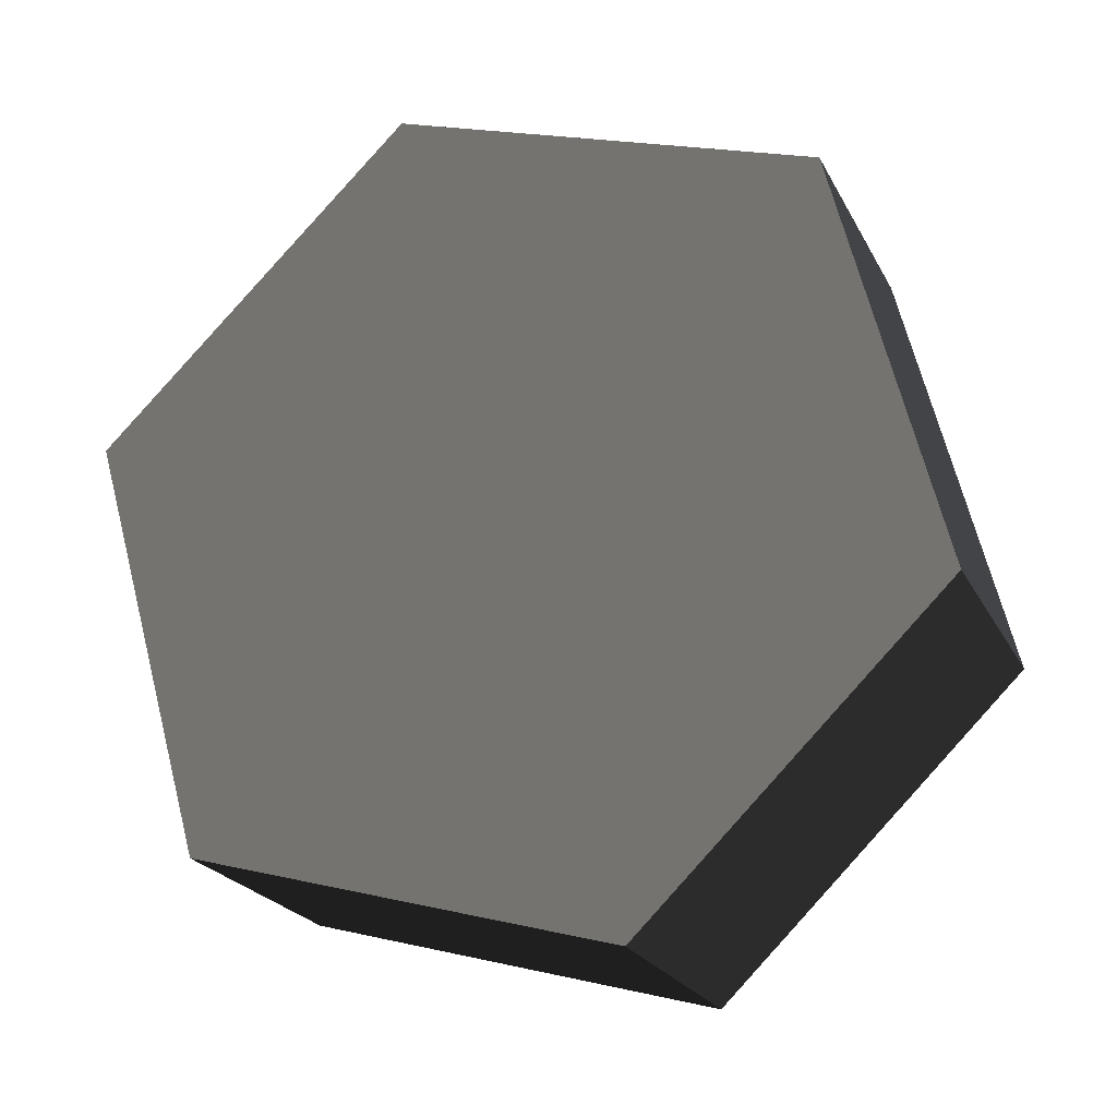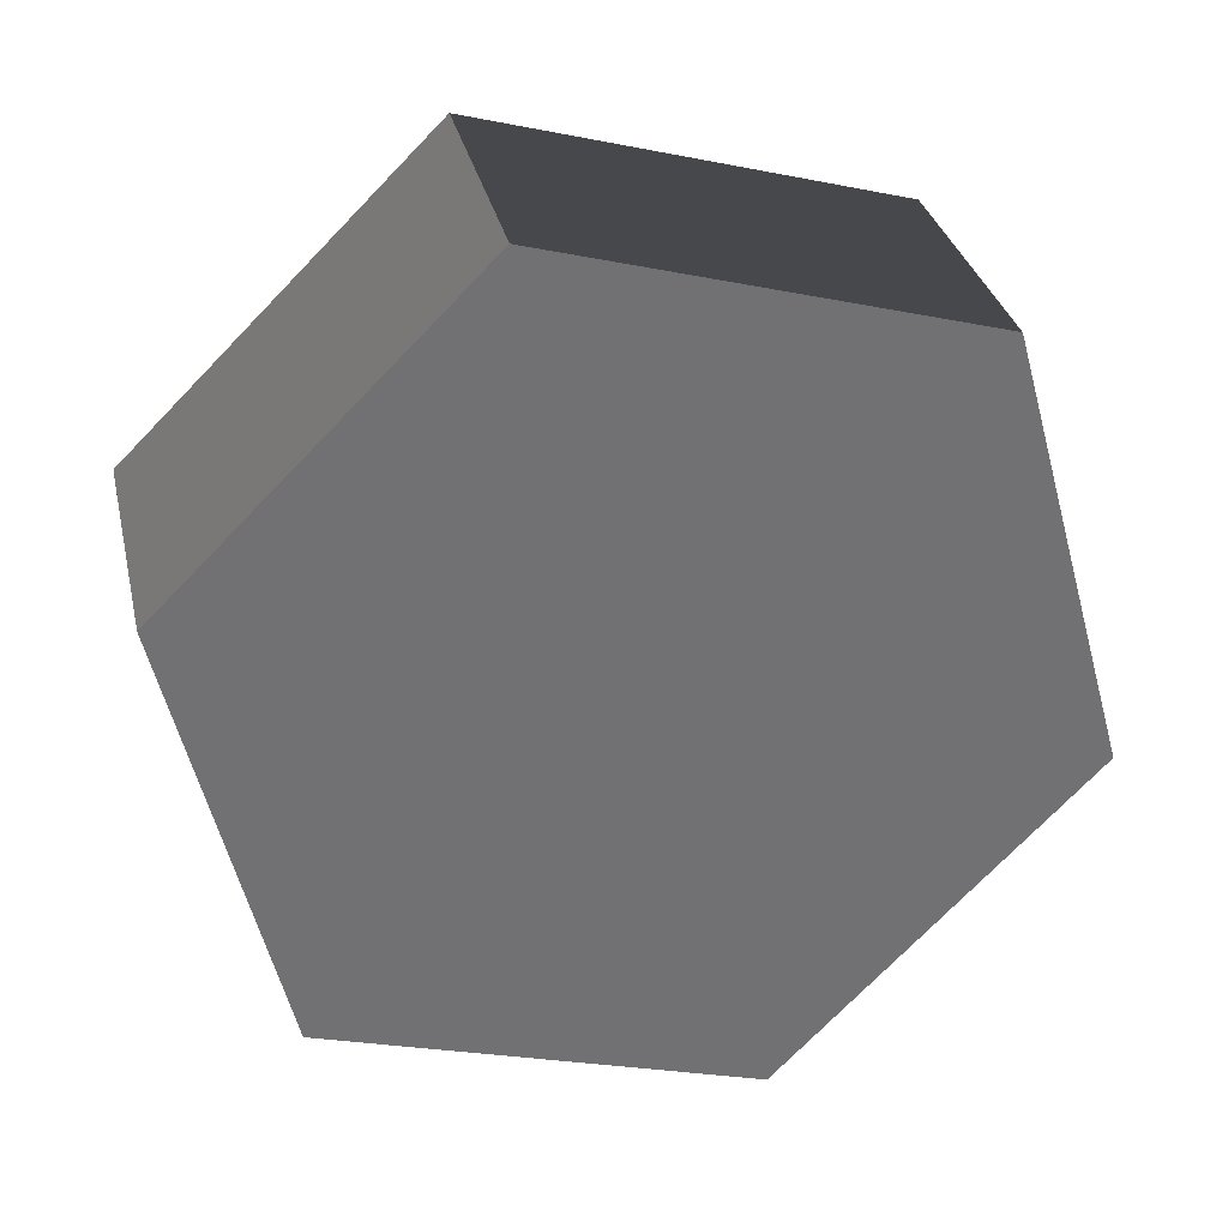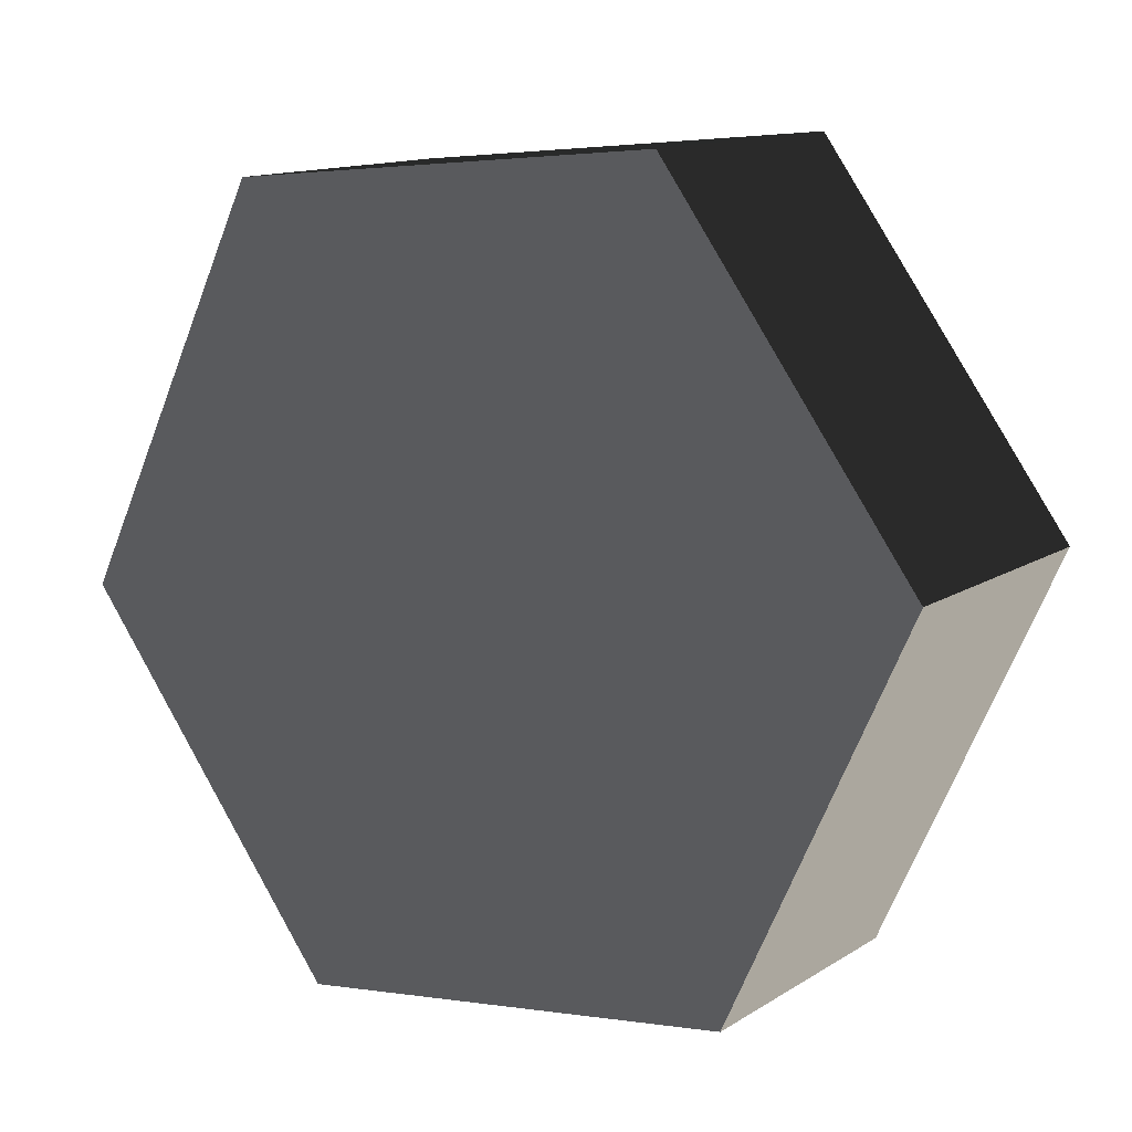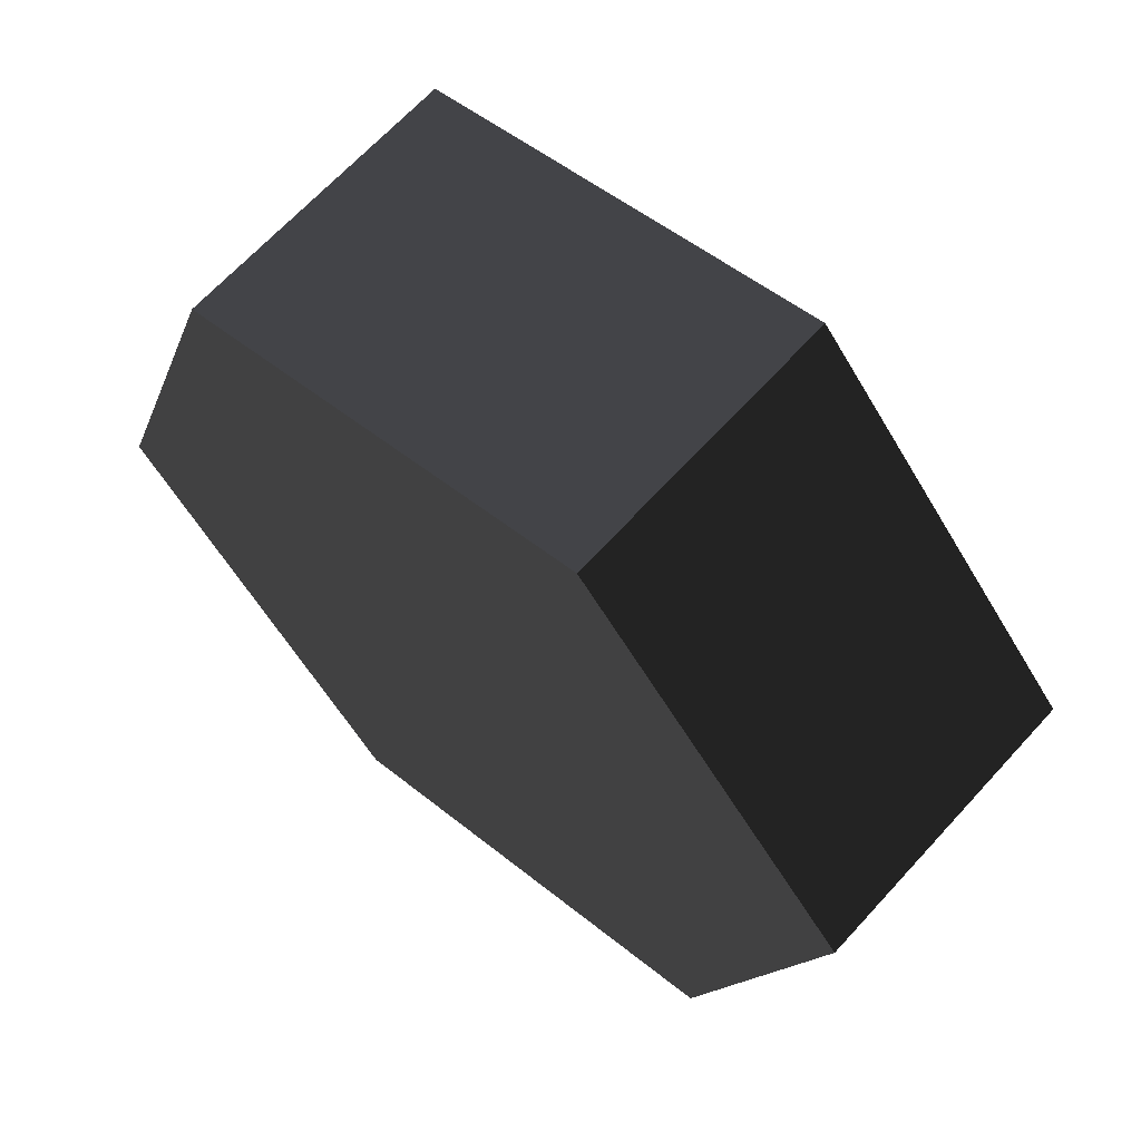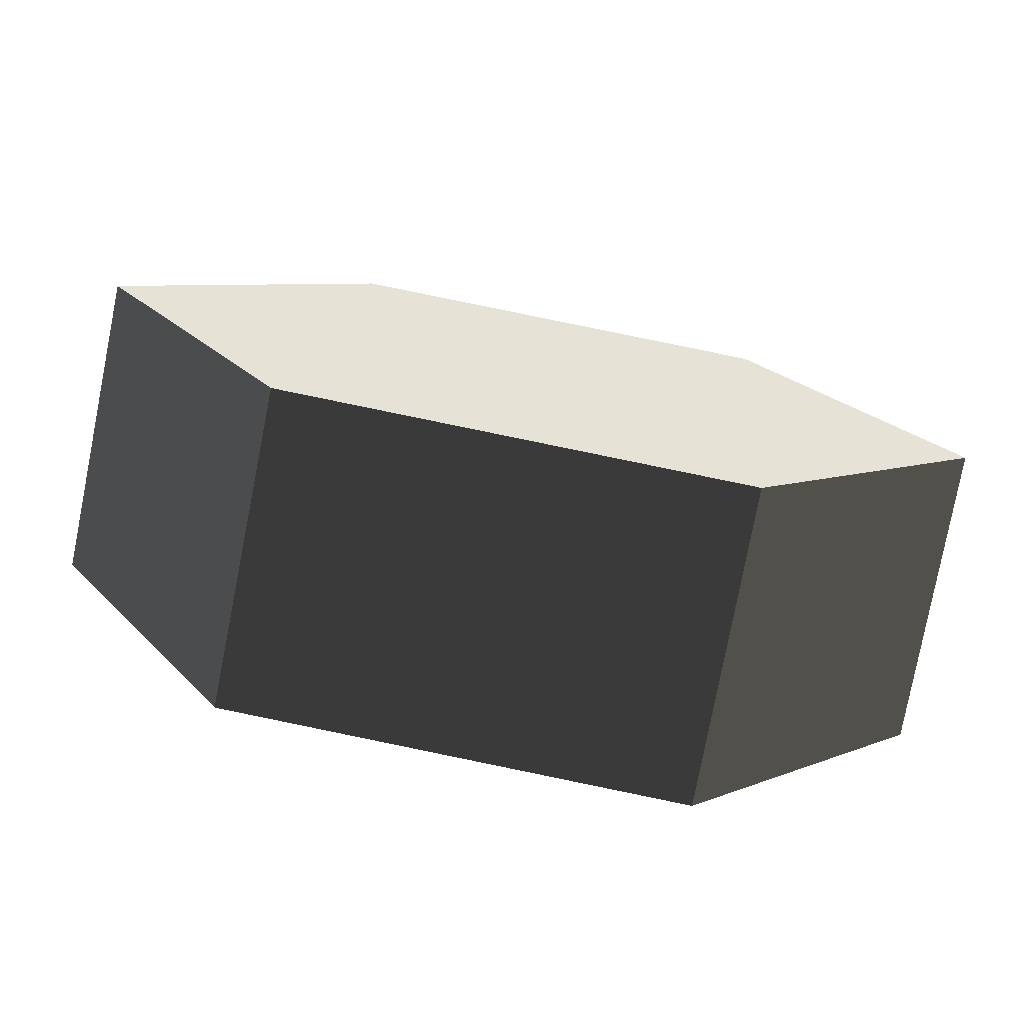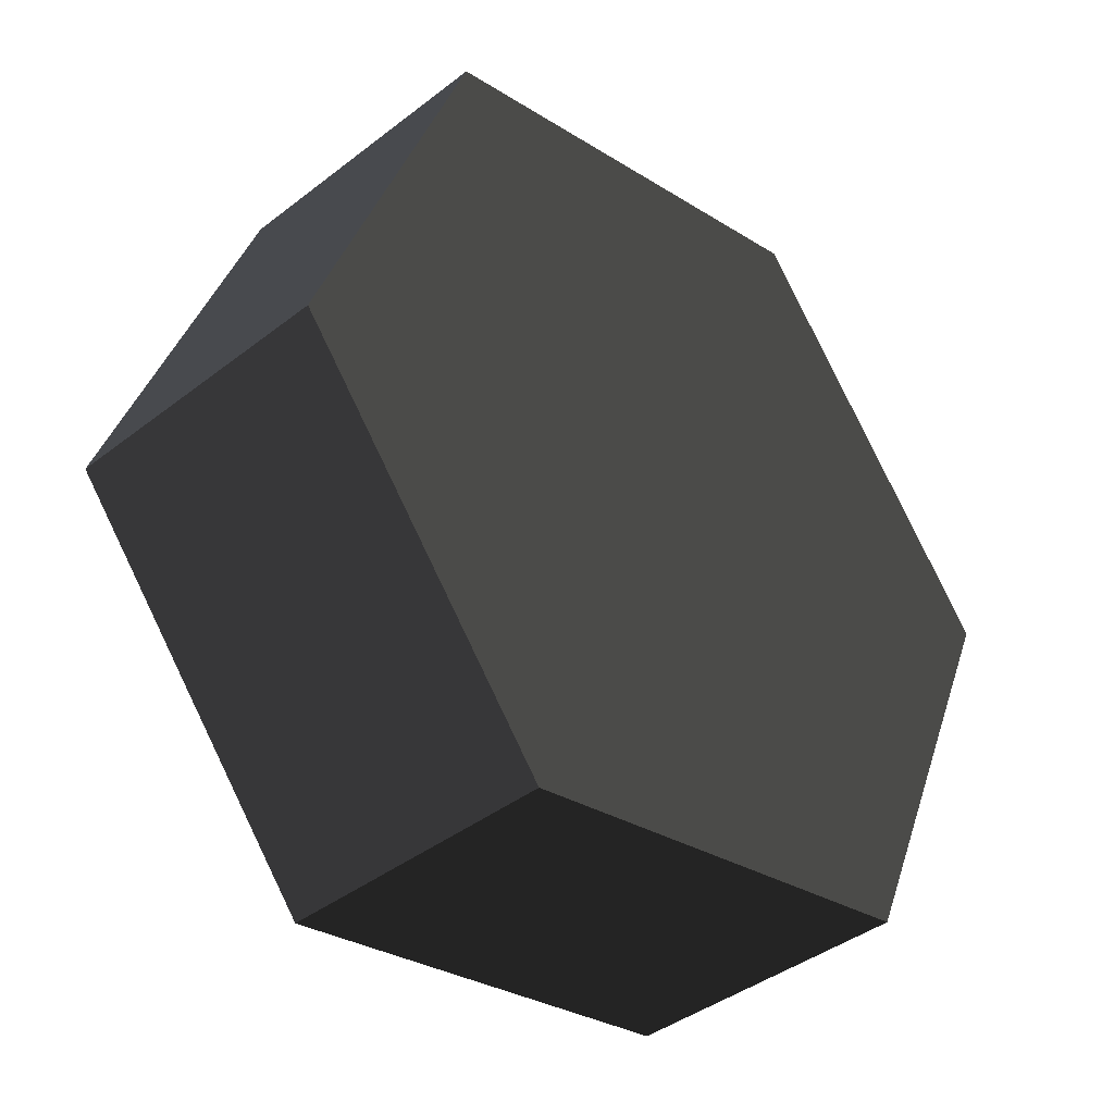
<metadata>
{"format":"obj","ext":"obj","renderer":"f3d","projection":"perspective","resolution":1024,"background":"white","views":[{"elev":-20.2,"azim":154.3,"up":"+Y"},{"elev":29.3,"azim":123.3,"up":"+Y"},{"elev":68.7,"azim":-40.4,"up":"+Z"},{"elev":-44.2,"azim":-160.6,"up":"+Z"},{"elev":-31.4,"azim":-105.6,"up":"+Z"},{"elev":47.0,"azim":-174.7,"up":"+Z"}]}
</metadata>
<code>
o Group_368__147224__temp_Group_368__147224_.020
v 0.002943 0.000825 0.001414
v 0.001348 0.00308 -0.000181
v -0.000181 0.00308 0.001348
v 0.001414 0.000825 0.002943
v -0.000832 0.002255 -0.00236
v -0.002361 0.002255 -0.000831
v -0.001413 -0.000826 -0.002942
v -0.002942 -0.000826 -0.001415
v 0.000182 -0.003082 -0.001347
v -0.001347 -0.003082 0.00018
v 0.002359 -0.002256 0.00083
v 0.00083 -0.002256 0.002359
f 1 2 3 4
f 3 2 5 6
f 6 5 7 8
f 7 9 10 8
f 11 12 10 9
f 9 7 1 11
f 1 7 5 2
f 1 4 12 11
f 4 3 10 12
f 10 3 6 8

</code>
